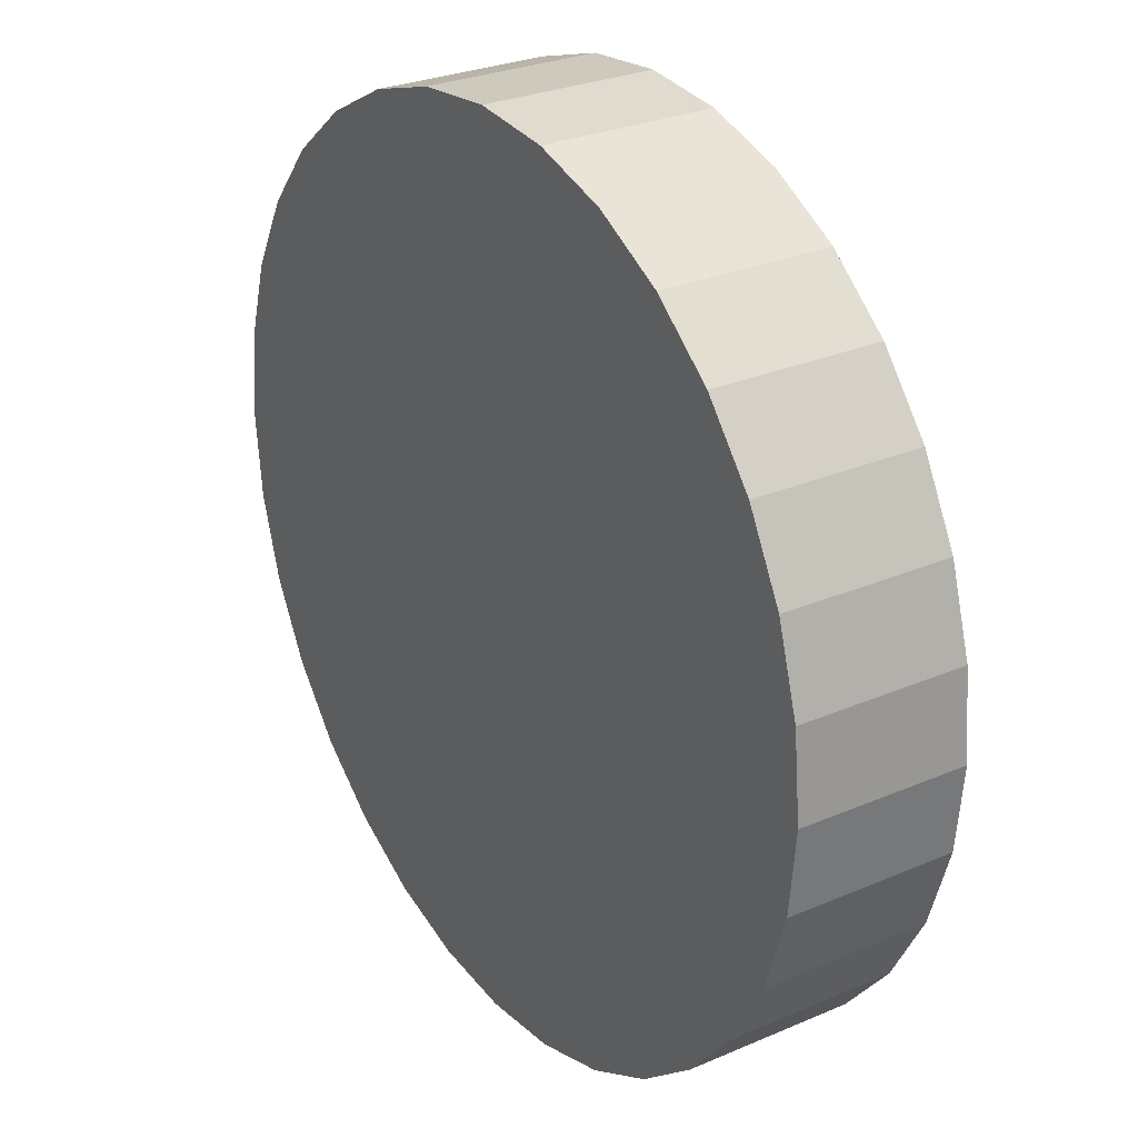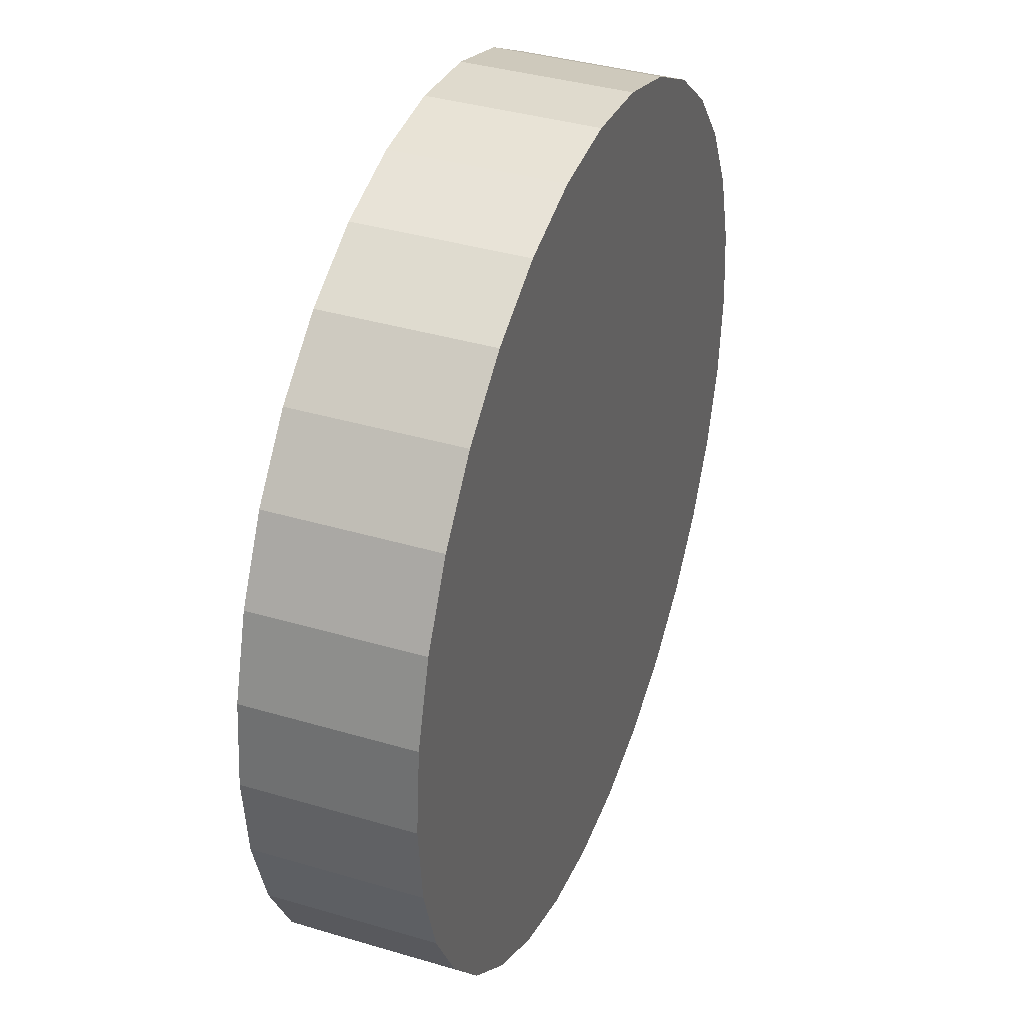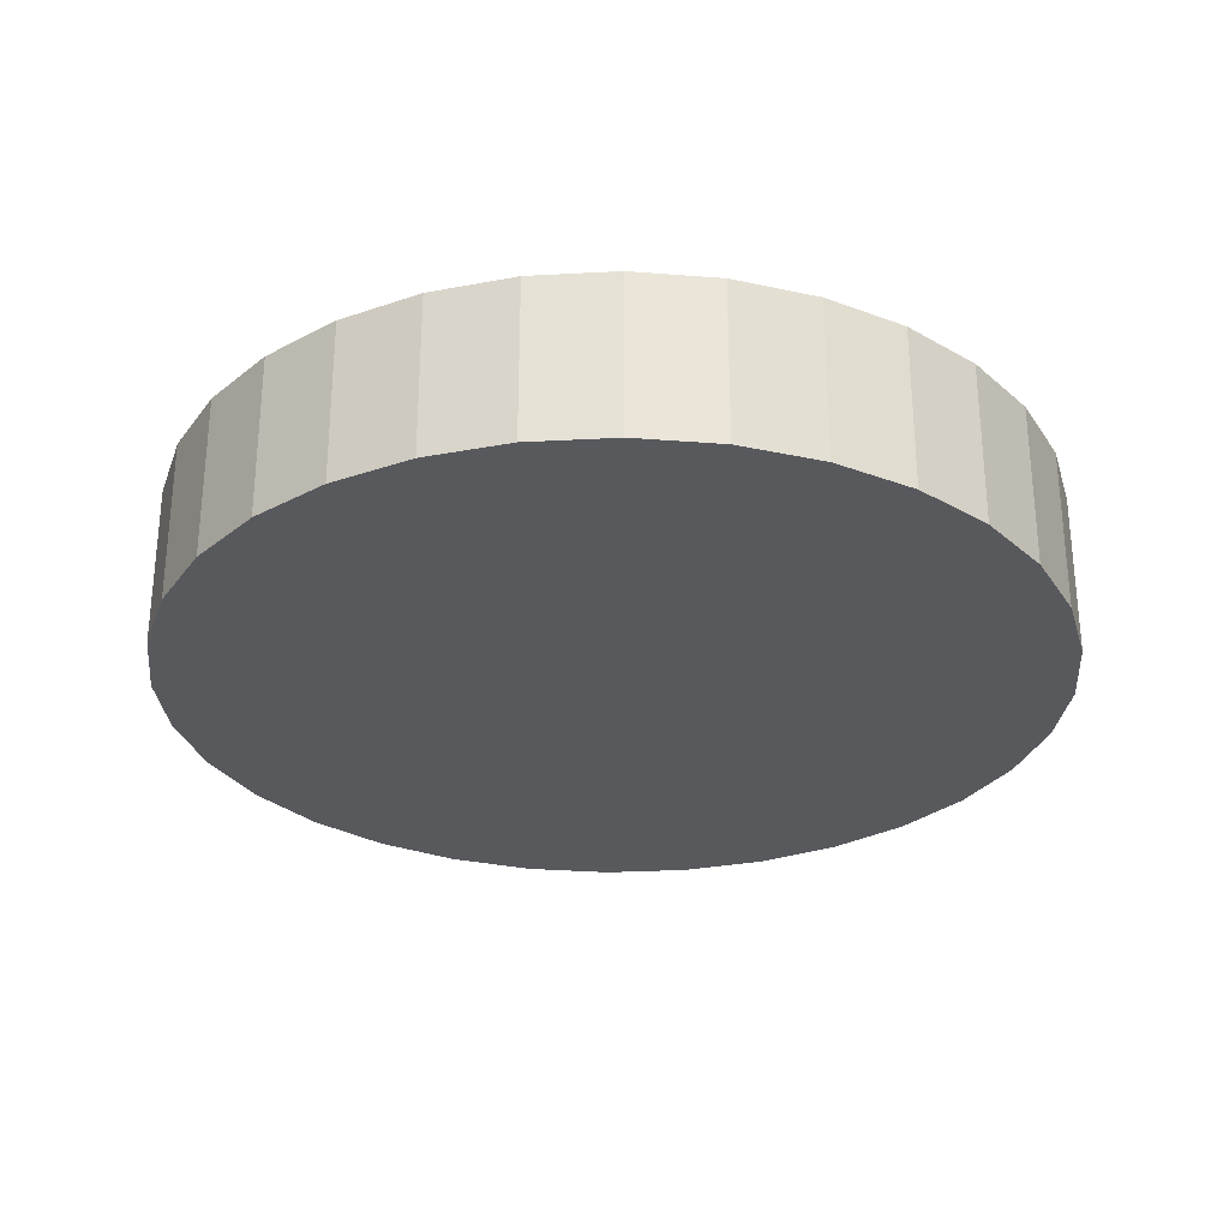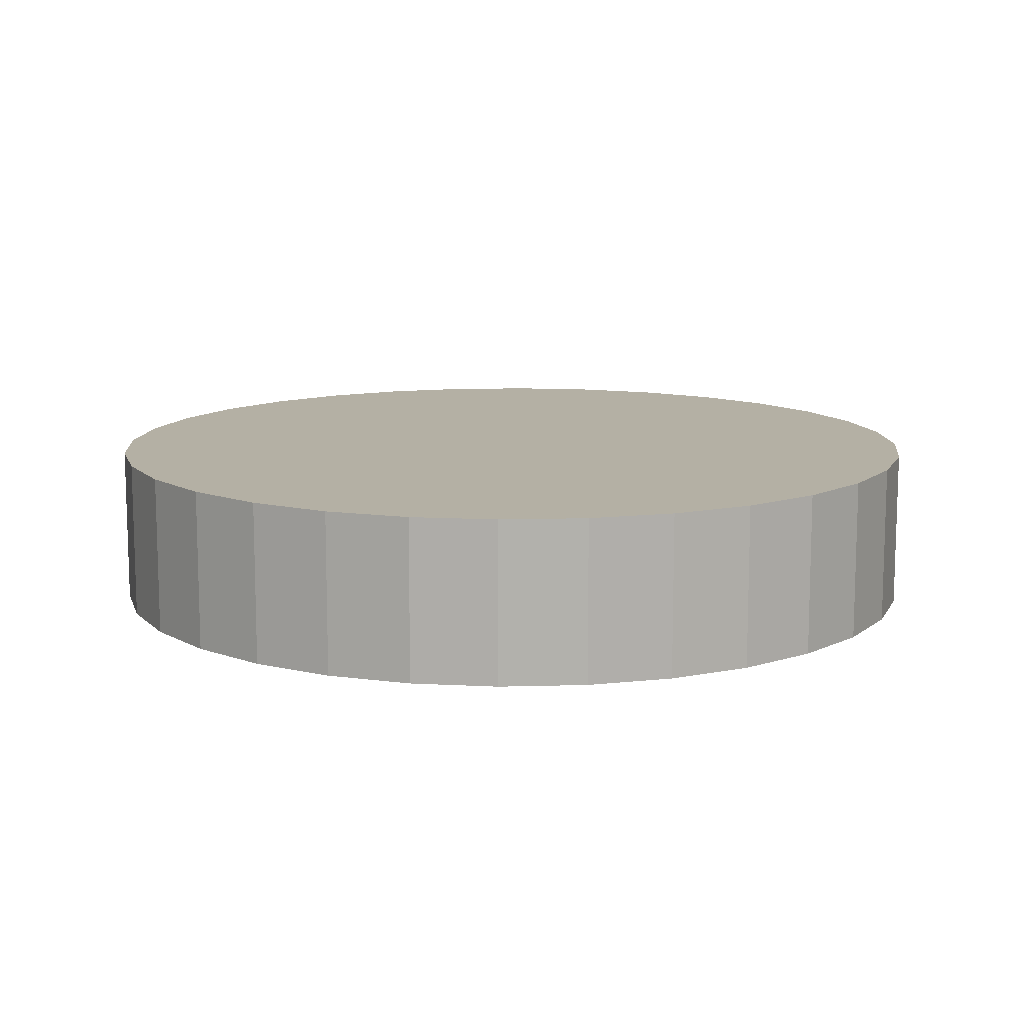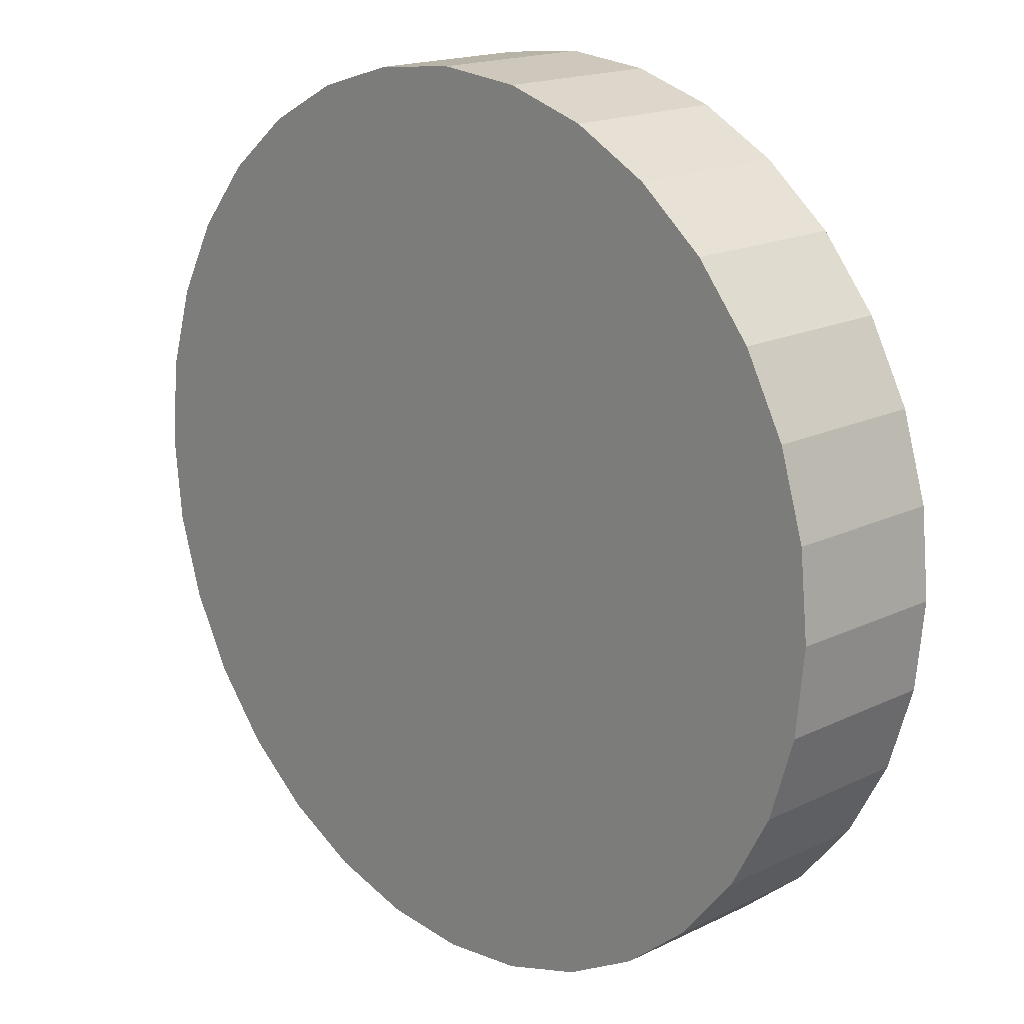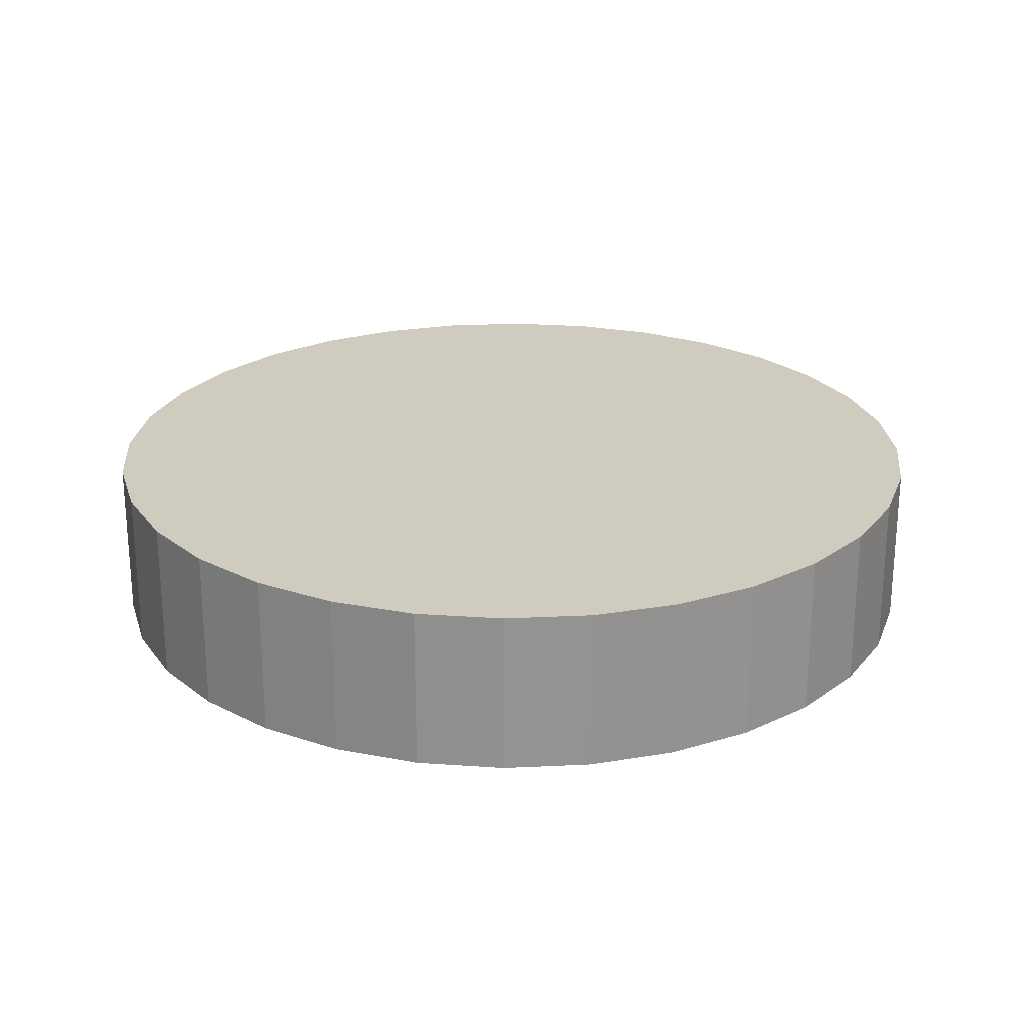
<metadata>
{"format":"obj","ext":"obj","renderer":"f3d","projection":"perspective","resolution":1024,"background":"white","views":[{"elev":28.1,"azim":-123.1,"up":"+Y"},{"elev":37.7,"azim":110.8,"up":"+Y"},{"elev":-29.0,"azim":55.2,"up":"+Z"},{"elev":11.5,"azim":-178.3,"up":"+Z"},{"elev":17.5,"azim":-133.8,"up":"+Y"},{"elev":23.7,"azim":12.3,"up":"+Z"}]}
</metadata>
<code>
o Back_Right_Wheel_Cylinder.006
v -1.081 1.57 2.252
v -1.081 1.57 2.54
v -0.9853 1.453 2.252
v -0.9853 1.453 2.54
v -0.914 1.32 2.252
v -0.914 1.32 2.54
v -0.8701 1.175 2.252
v -0.8701 1.175 2.54
v -0.8553 1.025 2.252
v -0.8553 1.025 2.54
v -0.8701 0.8743 2.252
v -0.8701 0.8743 2.54
v -0.914 0.7296 2.252
v -0.914 0.7296 2.54
v -0.9853 0.5962 2.252
v -0.9853 0.5962 2.54
v -1.081 0.4793 2.252
v -1.081 0.4793 2.54
v -1.198 0.3834 2.252
v -1.198 0.3834 2.54
v -1.332 0.3121 2.252
v -1.332 0.3121 2.54
v -1.476 0.2682 2.252
v -1.476 0.2682 2.54
v -1.627 0.2534 2.252
v -1.627 0.2534 2.54
v -1.777 0.2682 2.252
v -1.777 0.2682 2.54
v -1.922 0.3121 2.252
v -1.922 0.3121 2.54
v -2.055 0.3834 2.252
v -2.055 0.3834 2.54
v -2.172 0.4793 2.252
v -2.172 0.4793 2.54
v -2.268 0.5962 2.252
v -2.268 0.5962 2.54
v -2.339 0.7296 2.252
v -2.339 0.7296 2.54
v -2.383 0.8743 2.252
v -2.383 0.8743 2.54
v -2.398 1.025 2.252
v -2.398 1.025 2.54
v -2.383 1.175 2.252
v -2.383 1.175 2.54
v -2.339 1.32 2.252
v -2.339 1.32 2.54
v -2.268 1.453 2.252
v -2.268 1.453 2.54
v -2.172 1.57 2.252
v -2.172 1.57 2.54
v -2.055 1.666 2.252
v -2.055 1.666 2.54
v -1.922 1.738 2.252
v -1.922 1.738 2.54
v -1.777 1.781 2.252
v -1.777 1.781 2.54
v -1.627 1.796 2.252
v -1.627 1.796 2.54
v -1.476 1.781 2.252
v -1.476 1.781 2.54
v -1.332 1.738 2.252
v -1.332 1.738 2.54
v -1.198 1.666 2.252
v -1.198 1.666 2.54
f 2 3 1
f 3 6 5
f 5 8 7
f 8 9 7
f 9 12 11
f 12 13 11
f 13 16 15
f 15 18 17
f 17 20 19
f 20 21 19
f 21 24 23
f 24 25 23
f 26 27 25
f 27 30 29
f 30 31 29
f 32 33 31
f 34 35 33
f 35 38 37
f 38 39 37
f 39 42 41
f 42 43 41
f 44 45 43
f 46 47 45
f 48 49 47
f 49 52 51
f 52 53 51
f 53 56 55
f 56 57 55
f 58 59 57
f 59 62 61
f 38 22 6
f 61 64 63
f 64 1 63
f 31 55 63
f 2 4 3
f 3 4 6
f 5 6 8
f 8 10 9
f 9 10 12
f 12 14 13
f 13 14 16
f 15 16 18
f 17 18 20
f 20 22 21
f 21 22 24
f 24 26 25
f 26 28 27
f 27 28 30
f 30 32 31
f 32 34 33
f 34 36 35
f 35 36 38
f 38 40 39
f 39 40 42
f 42 44 43
f 44 46 45
f 46 48 47
f 48 50 49
f 49 50 52
f 52 54 53
f 53 54 56
f 56 58 57
f 58 60 59
f 59 60 62
f 6 4 62
f 2 64 62
f 62 60 58
f 58 56 54
f 54 52 50
f 50 48 46
f 46 44 42
f 42 40 46
f 38 36 30
f 34 32 30
f 30 28 26
f 26 24 22
f 22 20 18
f 18 16 14
f 14 12 10
f 10 8 6
f 4 2 62
f 62 58 54
f 54 50 46
f 46 40 38
f 36 34 30
f 30 26 38
f 22 18 6
f 14 10 6
f 6 62 38
f 54 46 38
f 38 26 22
f 18 14 6
f 62 54 38
f 61 62 64
f 64 2 1
f 63 1 3
f 3 5 63
f 7 9 11
f 11 13 7
f 15 17 19
f 19 21 15
f 23 25 27
f 27 29 31
f 31 33 39
f 35 37 39
f 39 41 43
f 43 45 39
f 47 49 51
f 51 53 55
f 55 57 59
f 59 61 55
f 63 5 7
f 7 13 15
f 15 21 23
f 23 27 15
f 33 35 39
f 39 45 47
f 47 51 55
f 55 61 63
f 63 7 31
f 15 27 31
f 31 39 47
f 47 55 31
f 7 15 31

</code>
